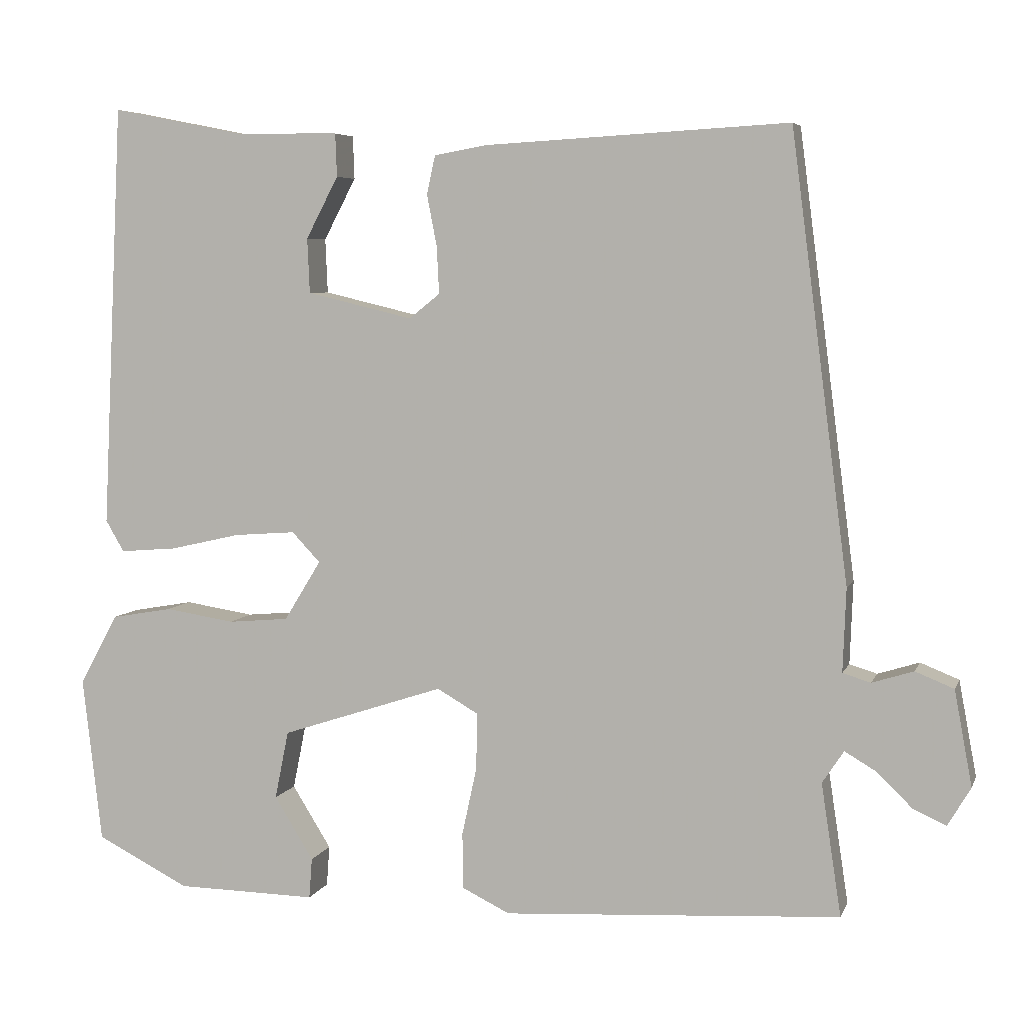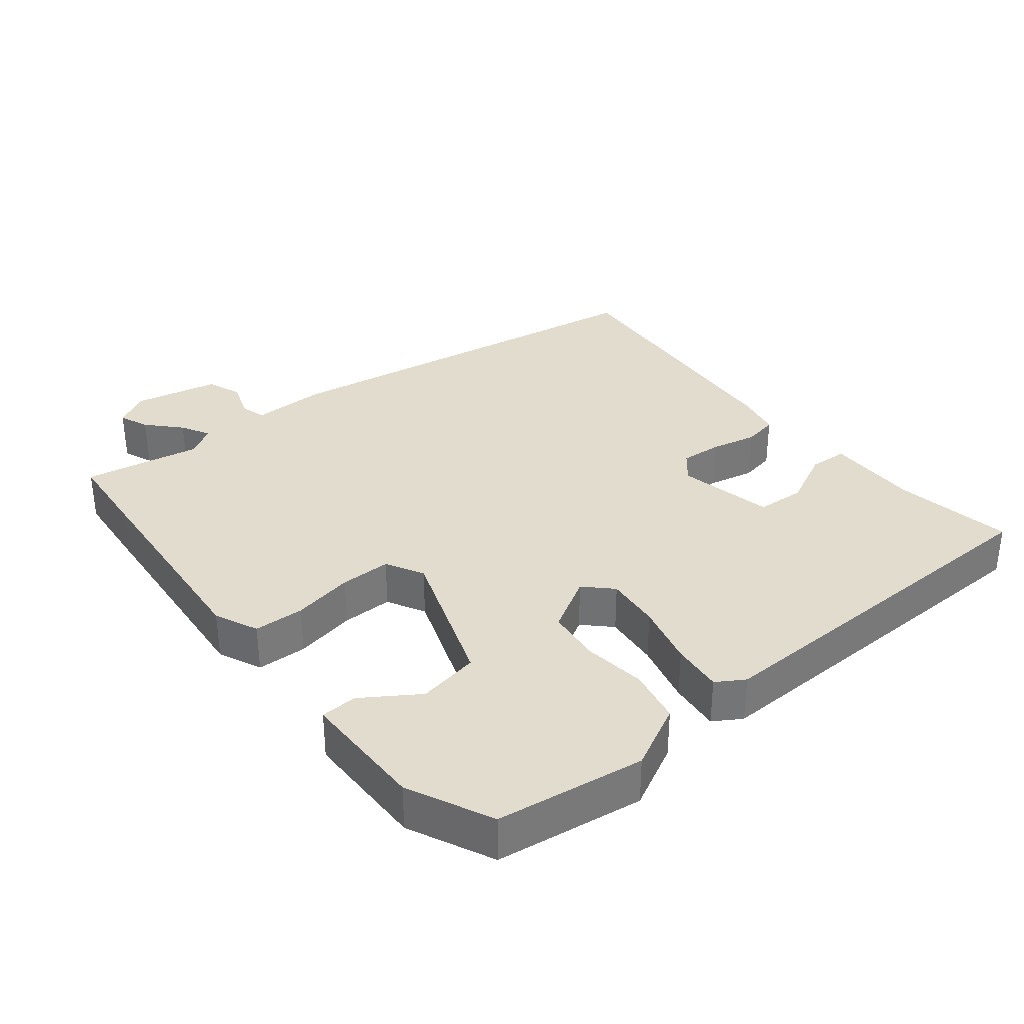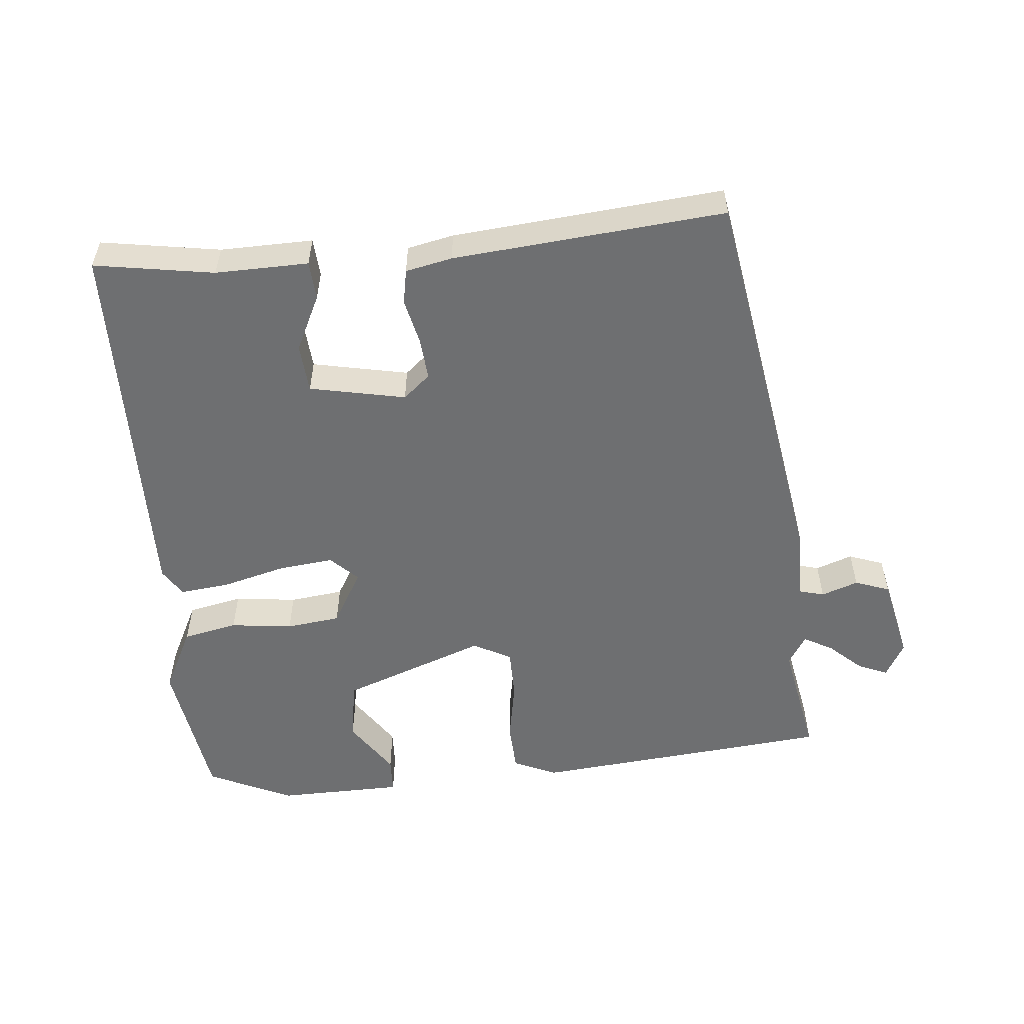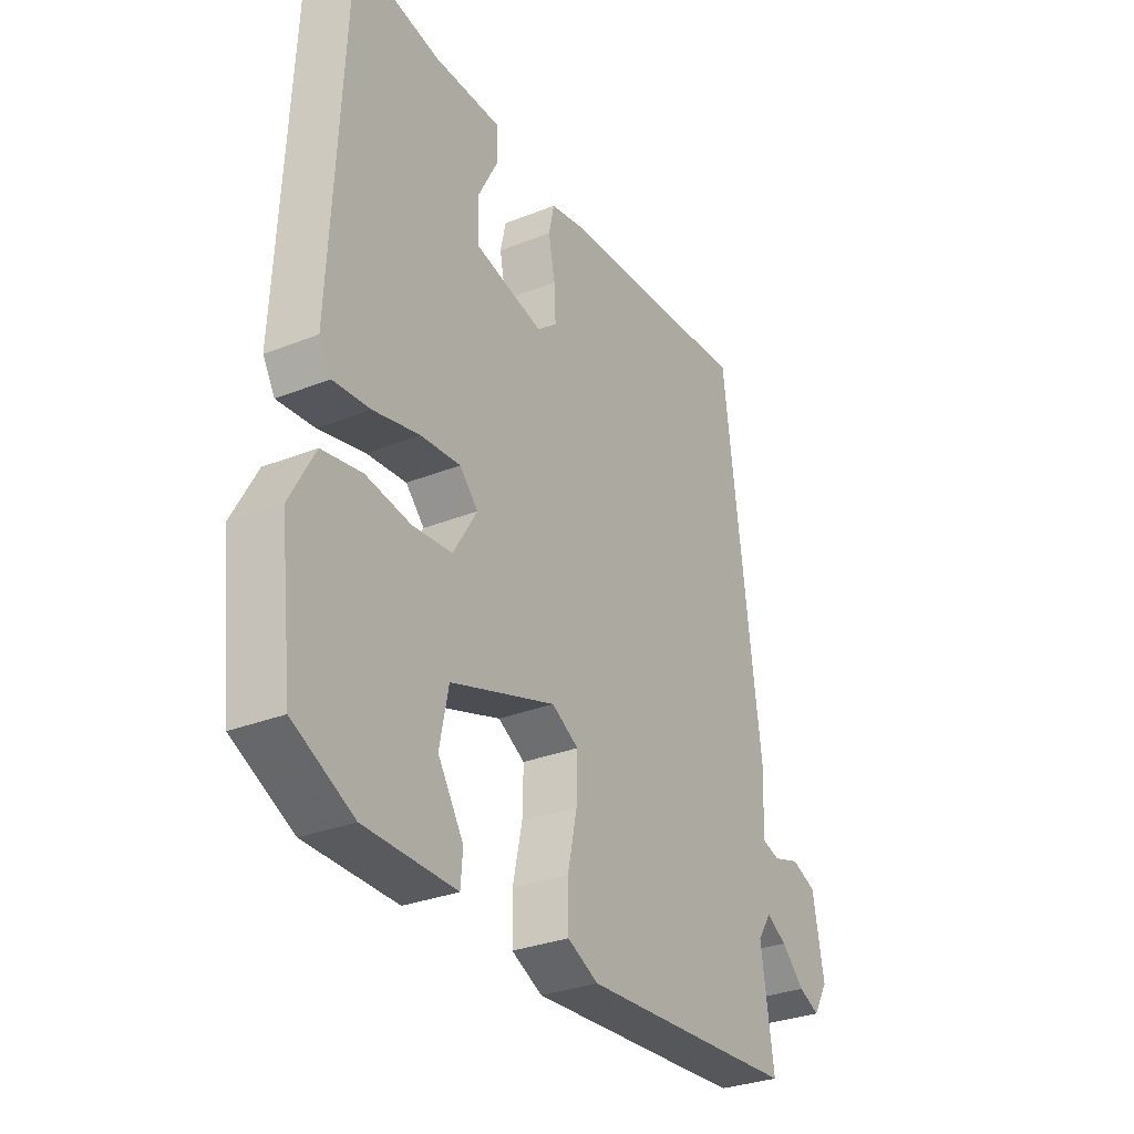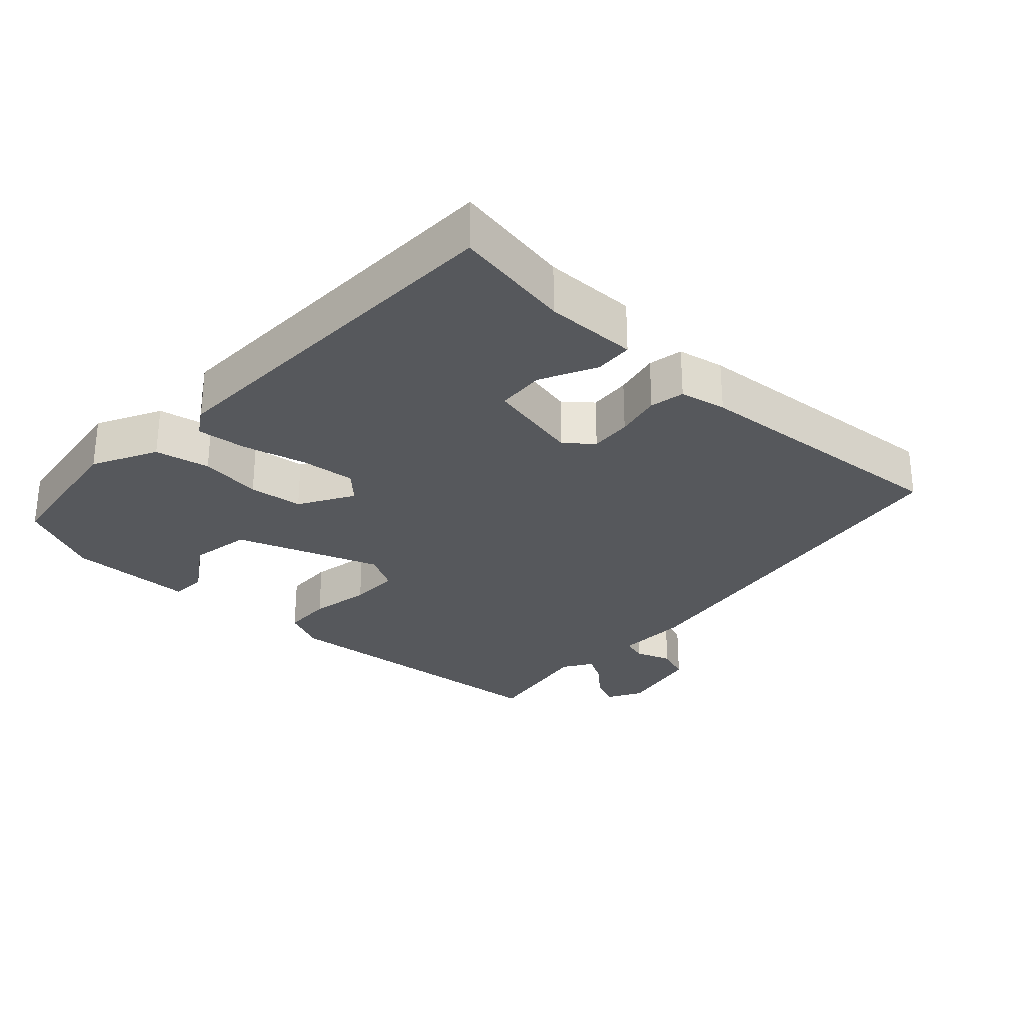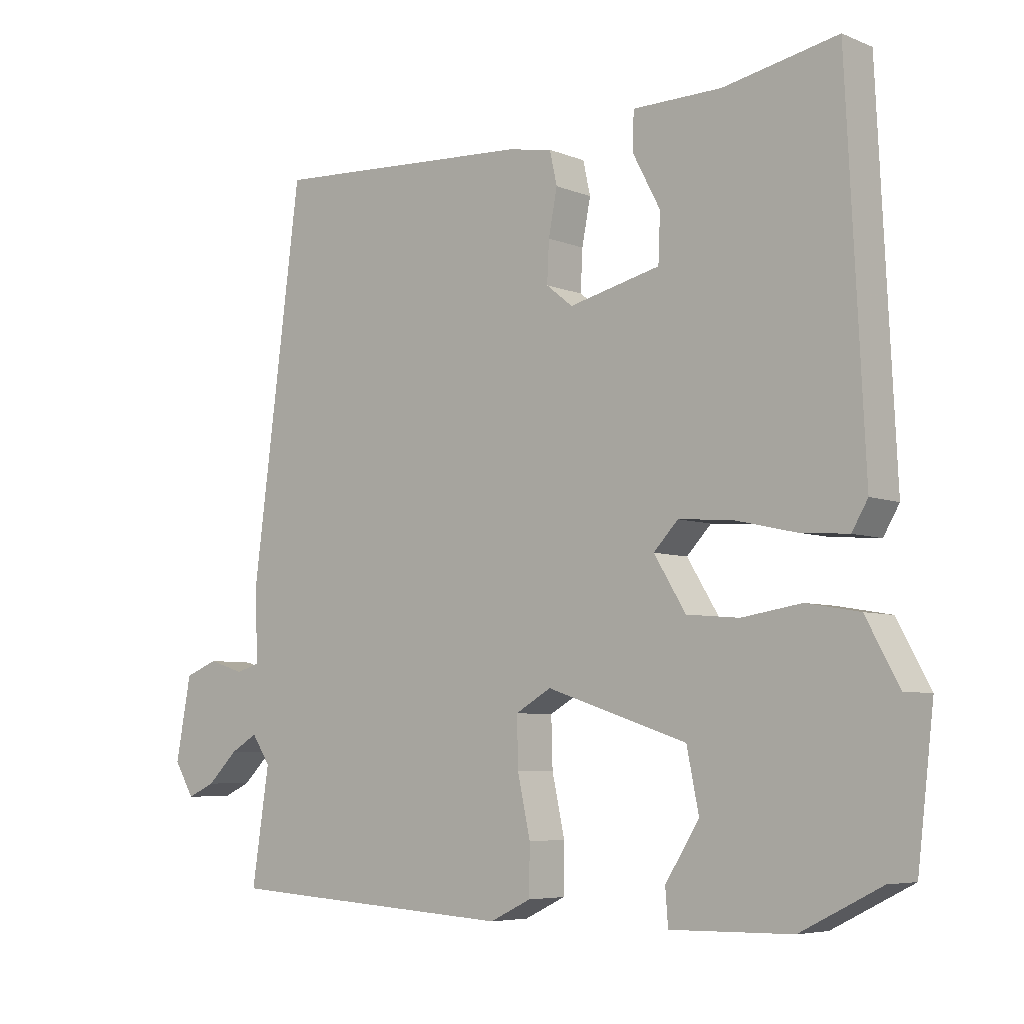
<metadata>
{"format":"obj","ext":"obj","renderer":"f3d","projection":"perspective","resolution":1024,"background":"white","views":[{"elev":5.7,"azim":15.3,"up":"+Z"},{"elev":34.0,"azim":-127.3,"up":"+Y"},{"elev":-54.5,"azim":7.3,"up":"+Y"},{"elev":-30.5,"azim":-60.0,"up":"+Z"},{"elev":-28.3,"azim":-41.4,"up":"+Y"},{"elev":-6.0,"azim":-140.1,"up":"+Z"}]}
</metadata>
<code>
v -0.446 0.07 0.534
v -0.274 0.07 0.5
v -0.139 0.07 0.498
v -0.137 0.07 0.442
v -0.179 0.07 0.362
v -0.176 0.07 0.291
v -0.038 0.07 0.258
v 0.002 0.07 0.29
v -0.001 0.07 0.351
v -0.014 0.07 0.418
v -0.003 0.07 0.468
v 0.065 0.07 0.48
v 0.46 0.07 0.502
v 0.535 0.07 -0.076
v 0.531 0.07 -0.184
v 0.567 0.07 -0.195
v 0.621 0.07 -0.178
v 0.671 0.07 -0.198
v 0.694 0.07 -0.322
v 0.664 0.07 -0.372
v 0.622 0.07 -0.353
v 0.576 0.07 -0.308
v 0.535 0.07 -0.284
v 0.507 0.07 -0.326
v 0.533 0.07 -0.498
v 0.408 0.07 -0.506
v 0.095 0.07 -0.525
v 0.033 0.07 -0.495
v 0.032 0.07 -0.422
v 0.051 0.07 -0.334
v 0.053 0.07 -0.26
v -0.001 0.07 -0.229
v -0.213 0.07 -0.299
v -0.231 0.07 -0.388
v -0.18 0.07 -0.47
v -0.184 0.07 -0.523
v -0.367 0.07 -0.52
v -0.488 0.07 -0.459
v -0.513 0.07 -0.243
v -0.463 0.07 -0.151
v -0.383 0.07 -0.137
v -0.293 0.07 -0.151
v -0.214 0.07 -0.144
v -0.166 0.07 -0.066
v -0.203 0.07 -0.027
v -0.283 0.07 -0.033
v -0.375 0.07 -0.054
v -0.449 0.07 -0.06
v -0.473 0.07 -0.019
v -0.446 0 0.534
v -0.274 0 0.5
v -0.139 0 0.498
v -0.137 0 0.442
v -0.179 0 0.362
v -0.176 0 0.291
v -0.038 0 0.258
v 0.002 0 0.29
v -0.001 0 0.351
v -0.014 0 0.418
v -0.003 0 0.468
v 0.065 0 0.48
v 0.46 0 0.502
v 0.535 0 -0.076
v 0.531 0 -0.184
v 0.567 0 -0.195
v 0.621 0 -0.178
v 0.671 0 -0.198
v 0.694 0 -0.322
v 0.664 0 -0.372
v 0.622 0 -0.353
v 0.576 0 -0.308
v 0.535 0 -0.284
v 0.507 0 -0.326
v 0.533 0 -0.498
v 0.408 0 -0.506
v 0.095 0 -0.525
v 0.033 0 -0.495
v 0.032 0 -0.422
v 0.051 0 -0.334
v 0.053 0 -0.26
v -0.001 0 -0.229
v -0.213 0 -0.299
v -0.231 0 -0.388
v -0.18 0 -0.47
v -0.184 0 -0.523
v -0.367 0 -0.52
v -0.488 0 -0.459
v -0.513 0 -0.243
v -0.463 0 -0.151
v -0.383 0 -0.137
v -0.293 0 -0.151
v -0.214 0 -0.144
v -0.166 0 -0.066
v -0.203 0 -0.027
v -0.283 0 -0.033
v -0.375 0 -0.054
v -0.449 0 -0.06
v -0.473 0 -0.019
f 49 1 2
f 48 49 2
f 47 48 2
f 46 47 2
f 45 46 2
f 44 45 2
f 40 41 42
f 39 40 42
f 38 39 42
f 37 38 42
f 37 42 43
f 34 35 36 37
f 37 43 44
f 34 37 44
f 33 34 44
f 28 29 30
f 27 28 30
f 26 27 30
f 25 26 30
f 24 25 30
f 23 24 30 31
f 20 21 22
f 19 20 22
f 18 19 22
f 17 18 22
f 16 17 22
f 15 16 22 23
f 13 14 15
f 12 13 15
f 11 12 15
f 10 11 15
f 9 10 15
f 15 23 31
f 9 15 31
f 8 9 31
f 2 3 4 5
f 44 2 5 6
f 32 33 44
f 31 32 44
f 8 31 44
f 7 8 44
f 6 7 44
f 51 50 98
f 51 98 97
f 51 97 96
f 51 96 95
f 51 95 94
f 51 94 93
f 91 90 89
f 91 89 88
f 91 88 87
f 91 87 86
f 92 91 86
f 86 85 84 83
f 93 92 86
f 93 86 83
f 93 83 82
f 79 78 77
f 79 77 76
f 79 76 75
f 79 75 74
f 79 74 73
f 80 79 73 72
f 71 70 69
f 71 69 68
f 71 68 67
f 71 67 66
f 71 66 65
f 72 71 65 64
f 64 63 62
f 64 62 61
f 64 61 60
f 64 60 59
f 64 59 58
f 80 72 64
f 80 64 58
f 80 58 57
f 54 53 52 51
f 55 54 51 93
f 93 82 81
f 93 81 80
f 93 80 57
f 93 57 56
f 93 56 55
f 1 50 51 2
f 2 51 52 3
f 3 52 53 4
f 4 53 54 5
f 5 54 55 6
f 6 55 56 7
f 7 56 57 8
f 8 57 58 9
f 9 58 59 10
f 10 59 60 11
f 11 60 61 12
f 12 61 62 13
f 13 62 63 14
f 14 63 64 15
f 15 64 65 16
f 16 65 66 17
f 17 66 67 18
f 18 67 68 19
f 19 68 69 20
f 20 69 70 21
f 21 70 71 22
f 22 71 72 23
f 23 72 73 24
f 24 73 74 25
f 25 74 75 26
f 26 75 76 27
f 27 76 77 28
f 28 77 78 29
f 29 78 79 30
f 30 79 80 31
f 31 80 81 32
f 32 81 82 33
f 33 82 83 34
f 34 83 84 35
f 35 84 85 36
f 36 85 86 37
f 37 86 87 38
f 38 87 88 39
f 39 88 89 40
f 40 89 90 41
f 41 90 91 42
f 42 91 92 43
f 43 92 93 44
f 44 93 94 45
f 45 94 95 46
f 46 95 96 47
f 47 96 97 48
f 48 97 98 49
f 49 98 50 1

</code>
